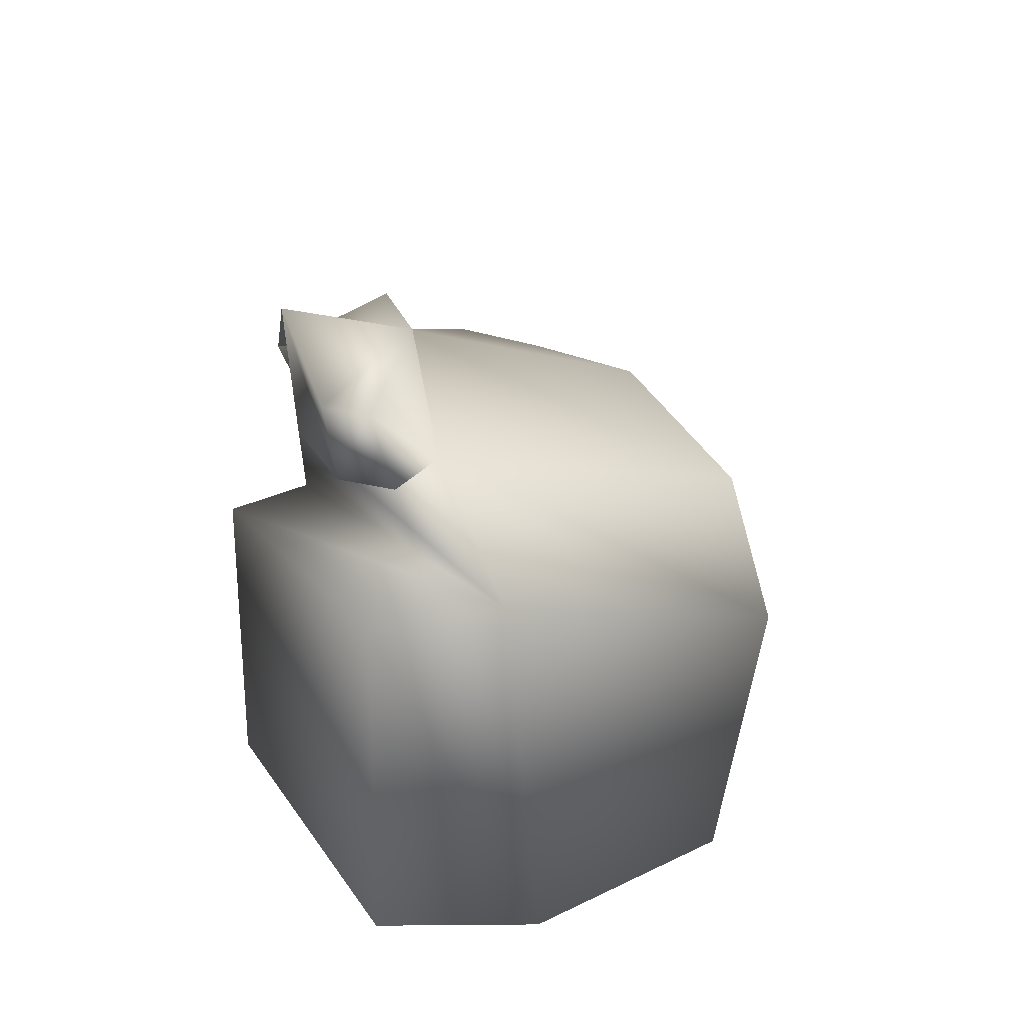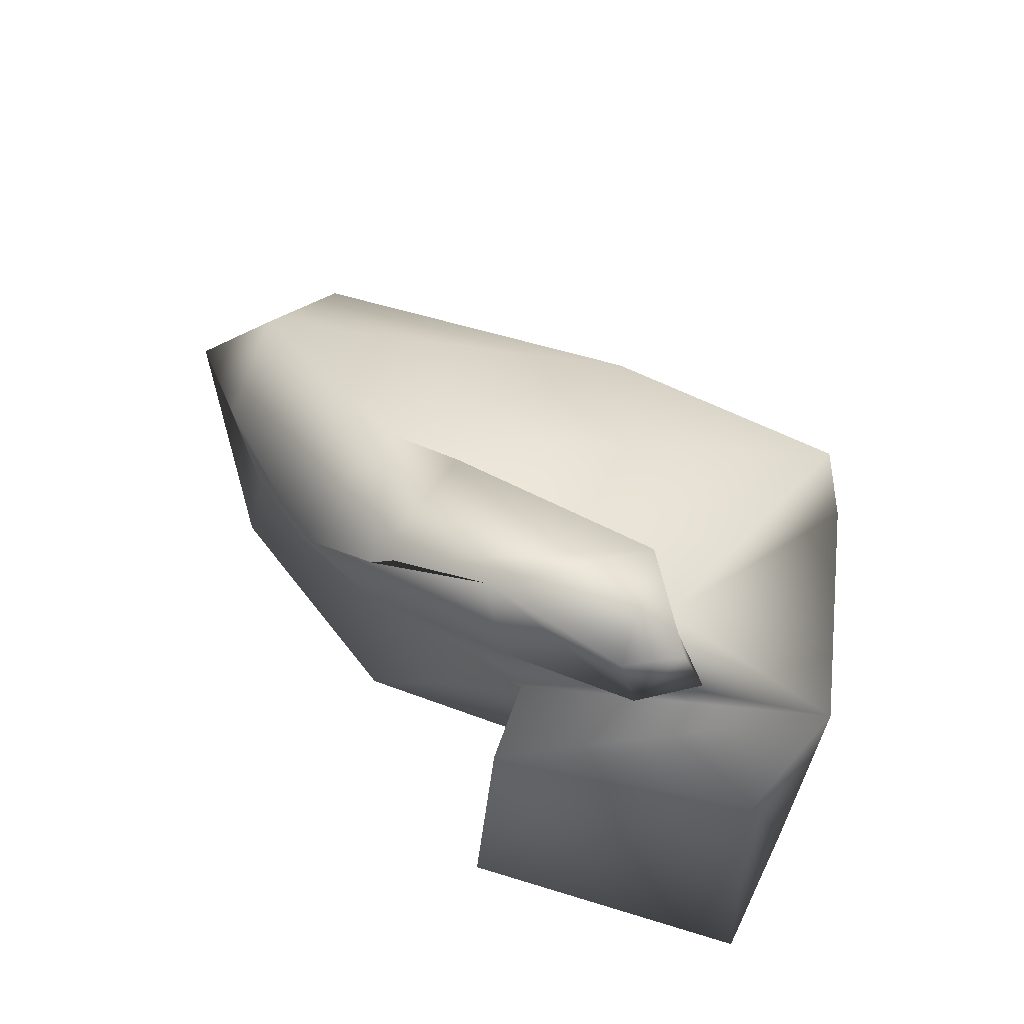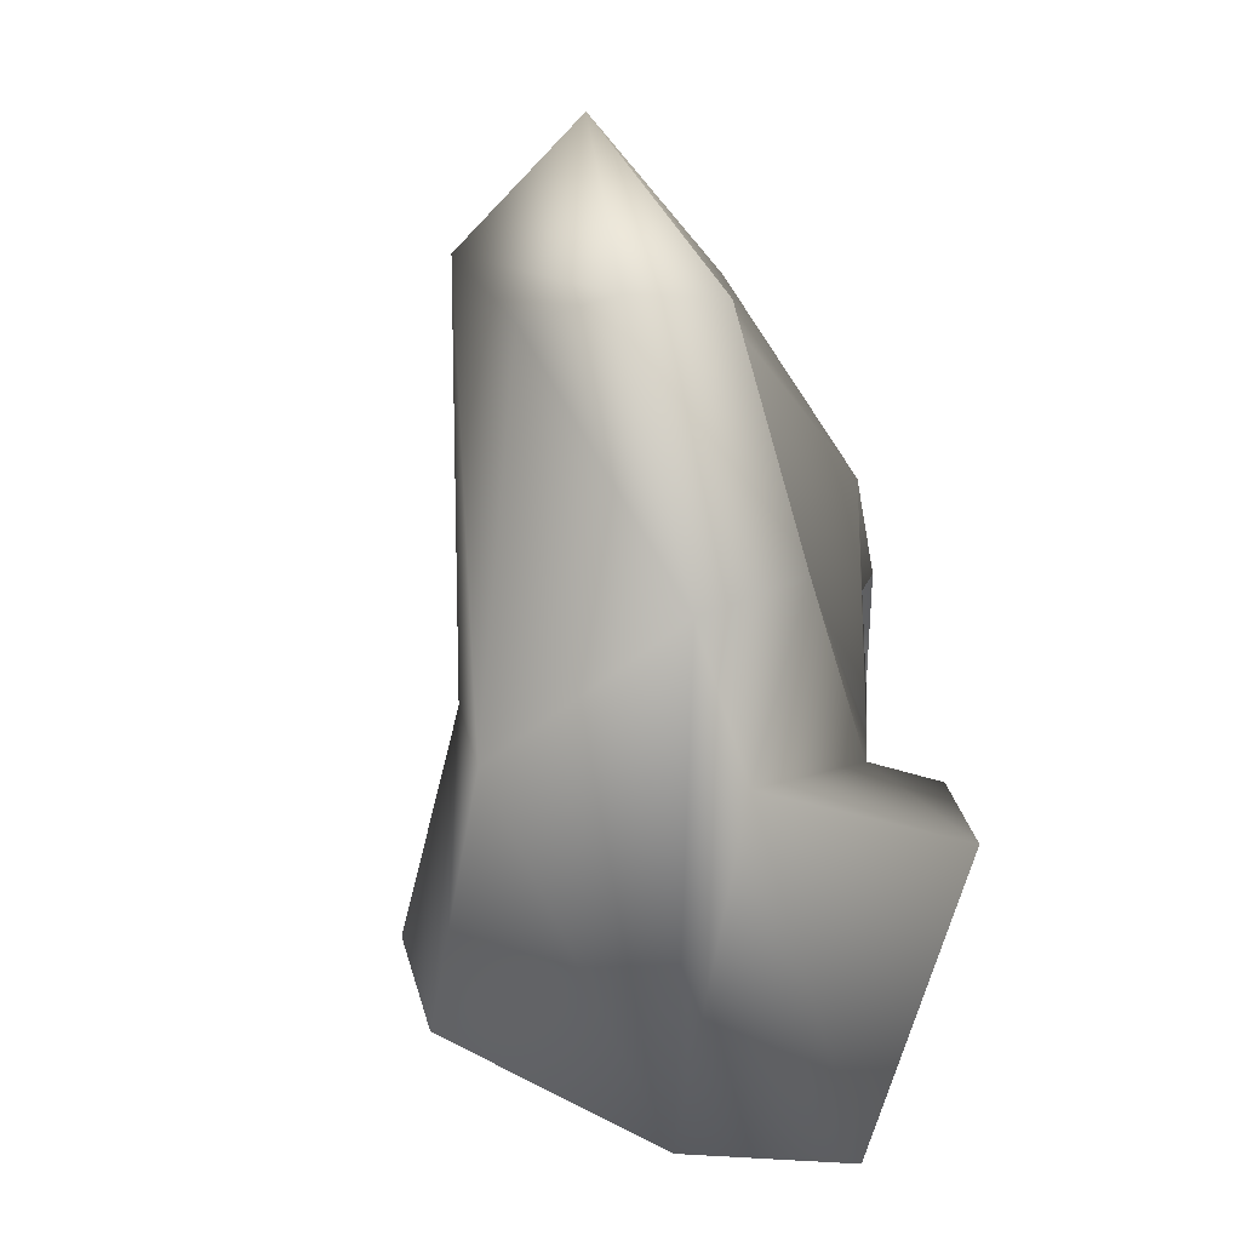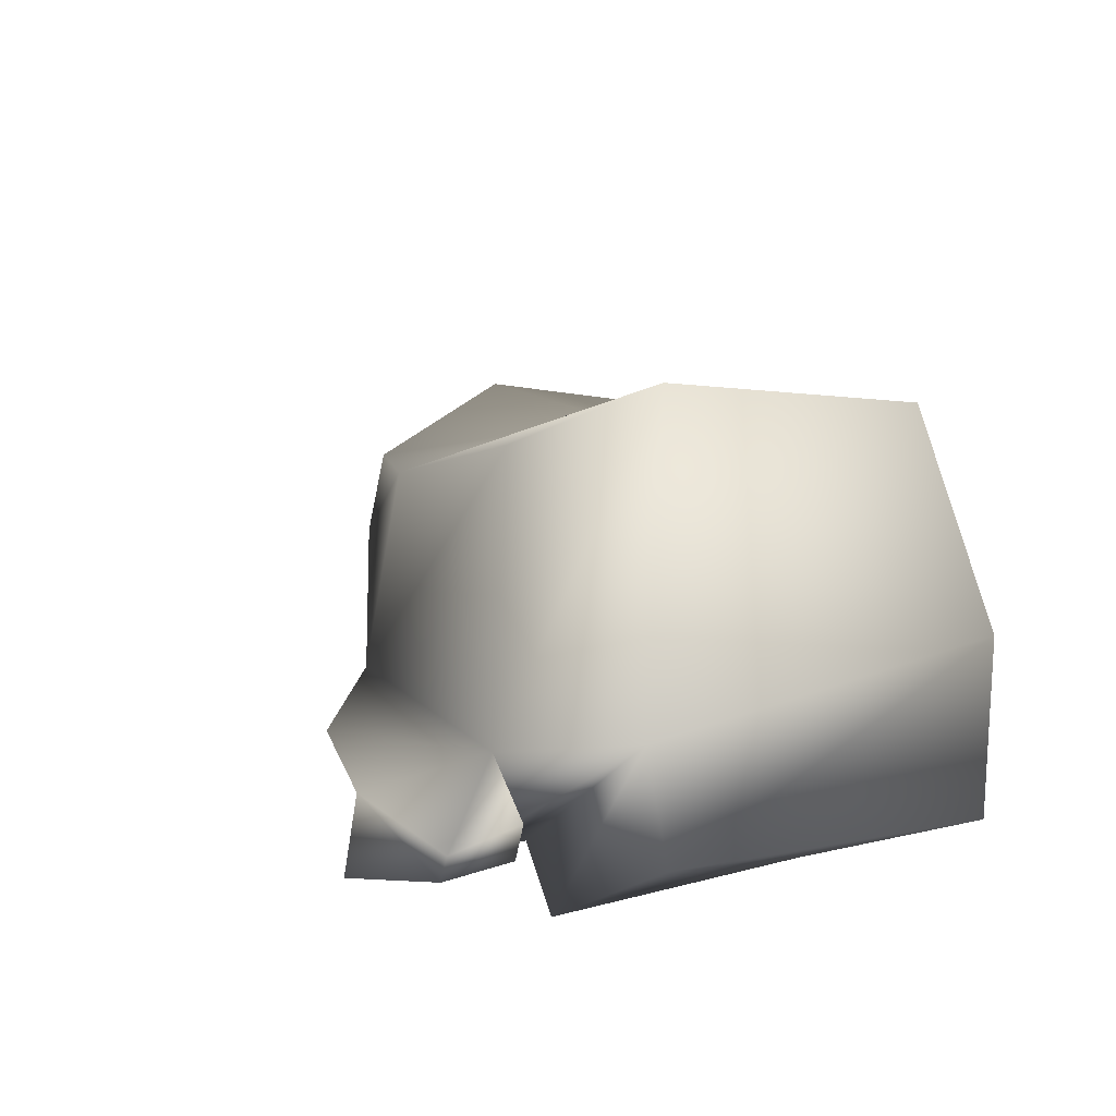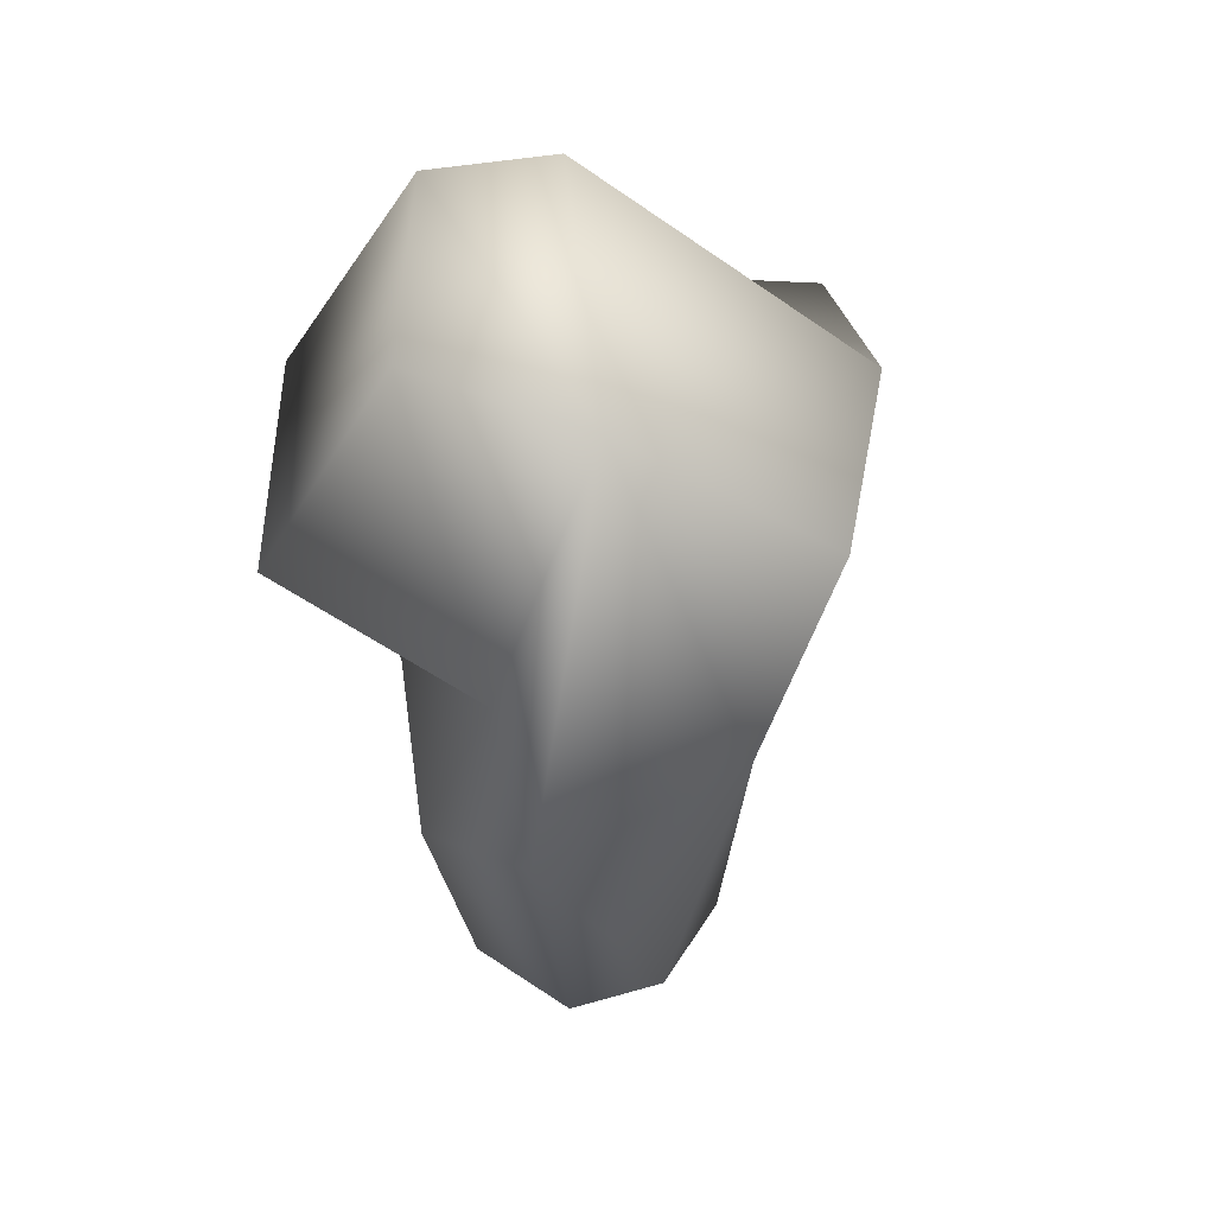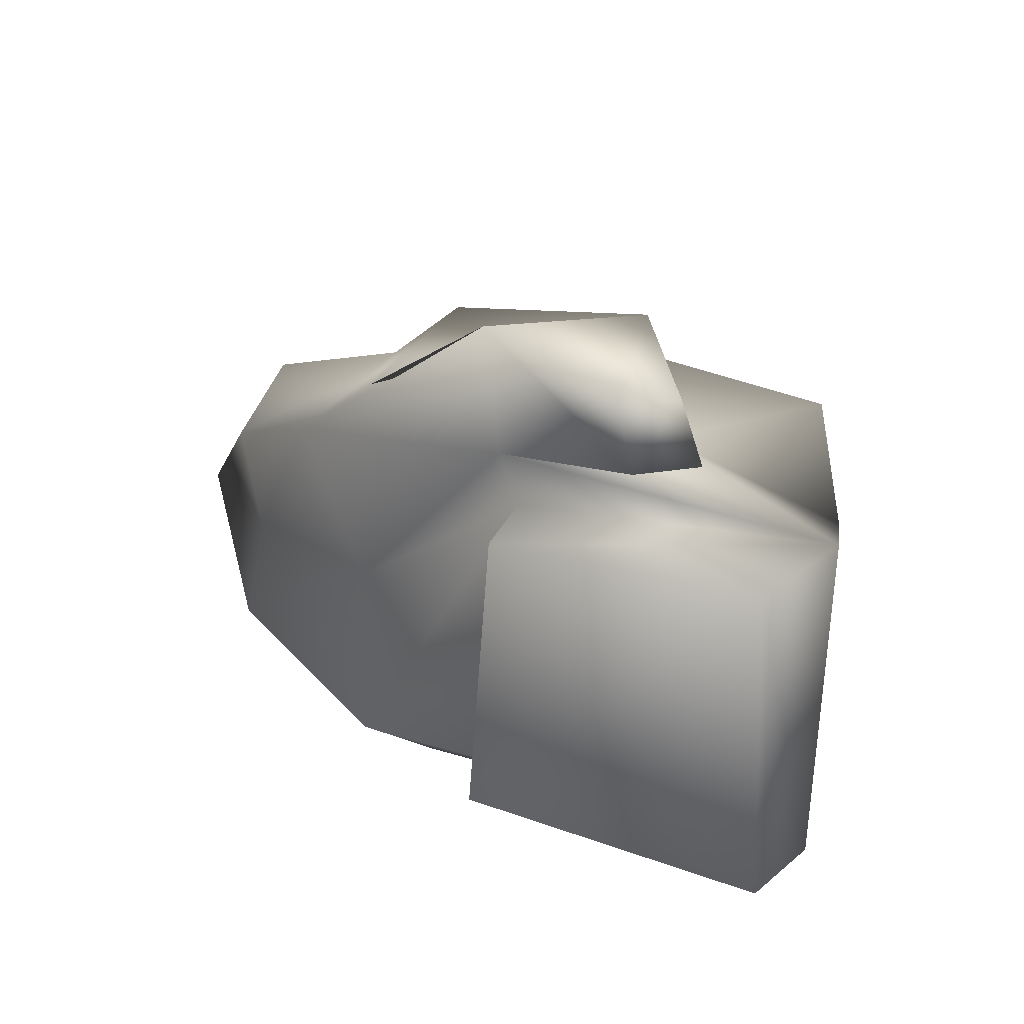
<metadata>
{"format":"obj","ext":"obj","renderer":"f3d","projection":"perspective","resolution":1024,"background":"white","views":[{"elev":20.4,"azim":92.6,"up":"+Z"},{"elev":53.6,"azim":45.7,"up":"+Z"},{"elev":-76.7,"azim":-77.2,"up":"+Z"},{"elev":23.0,"azim":71.3,"up":"+Y"},{"elev":-50.8,"azim":96.7,"up":"+Z"},{"elev":18.6,"azim":46.4,"up":"+Z"}]}
</metadata>
<code>
g default
v -0.1882 -0.9135 0.125
v 1.138 -1.416 0.5342
v 2.607 -1.178 0.6529
v -0.3631 -0.4093 0.4692
v 1.138 -0.6784 0.8779
v 3.091 -0.321 0.6718
v -0.3316 0.1197 0.3615
v 1.656 0.7608 0.7683
v 2.906 1.331 0.5155
v -0.3316 0.1197 -1.388
v 1.656 0.7608 -1.794
v 2.906 1.301 -1.819
v -0.3631 -0.4093 -1.494
v 1.138 -0.4093 -1.904
v 3.763 0.2728 -1.904
v -0.1882 -0.9135 -1.151
v 1.138 -0.9879 -1.56
v 2.08 -0.4868 -1.707
v -0.6564 0.4149 -0.5126
v 1.656 0.9378 -0.5125
v 2.906 1.574 -0.3359
v 4.024 0.1005 0.1594
v 2.71 -1.129 0.3657
v 1.138 -0.9784 -0.5125
v -0.01563 -0.8905 -0.5126
v -1.195 -0.4093 -0.5126
v 1.783 -1.412 0.9367
v 2.565 -1.257 1.387
v 3.048 -0.4596 1.406
v 1.783 -0.7348 1.28
v 3.332 -0.8619 0.625
v 3.539 -0.5219 0.6438
v 3.497 -0.6606 1.046
v 3.29 -0.9407 1.028
v 4.074 -0.6177 0.04761
v 2.901 -1.534 0.2795
v 2.737 -1.542 -1.315
v 4.109 -0.6177 -1.725
g pCube11
f 1 2 5 4
f 27 28 29 30
f 4 5 8 7
f 5 6 9 8
f 19 20 11 10
f 20 21 12 11
f 10 11 14 13
f 11 12 15 14
f 13 14 17 16
f 14 15 18 17
f 16 17 24 25
f 17 18 23 24
f 35 36 37 38
f 21 22 15 12
f 16 25 26 13
f 13 26 19 10
f 7 8 20 19
f 8 9 21 20
f 6 22 21 9
f 3 23 22 6
f 24 23 3 2
f 25 24 2 1
f 26 25 1 4
f 19 26 4 7
f 2 3 28 27
f 31 32 33 34
f 6 5 30 29
f 5 2 27 30
f 3 6 32 31
f 6 29 33 32
f 29 28 34 33
f 28 3 31 34
f 22 23 36 35
f 23 18 37 36
f 18 15 38 37
f 15 22 35 38

</code>
